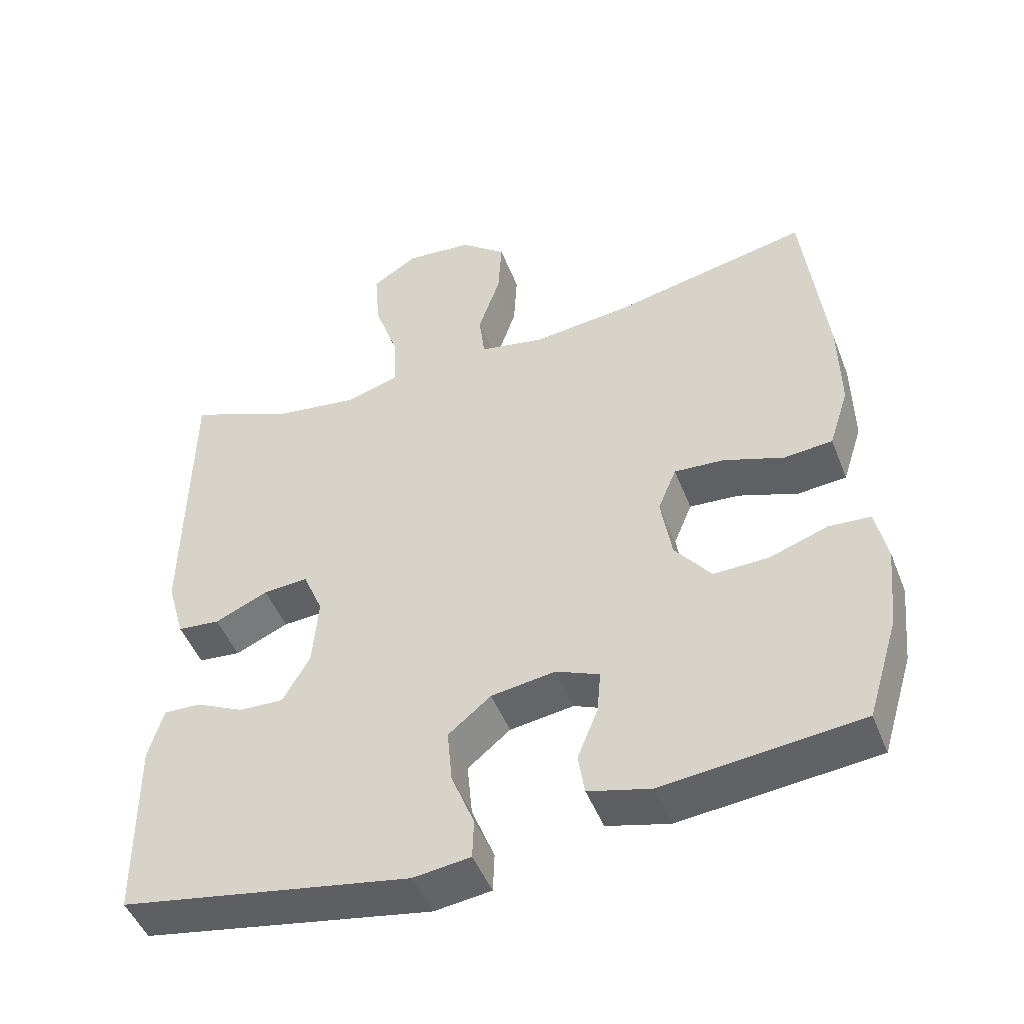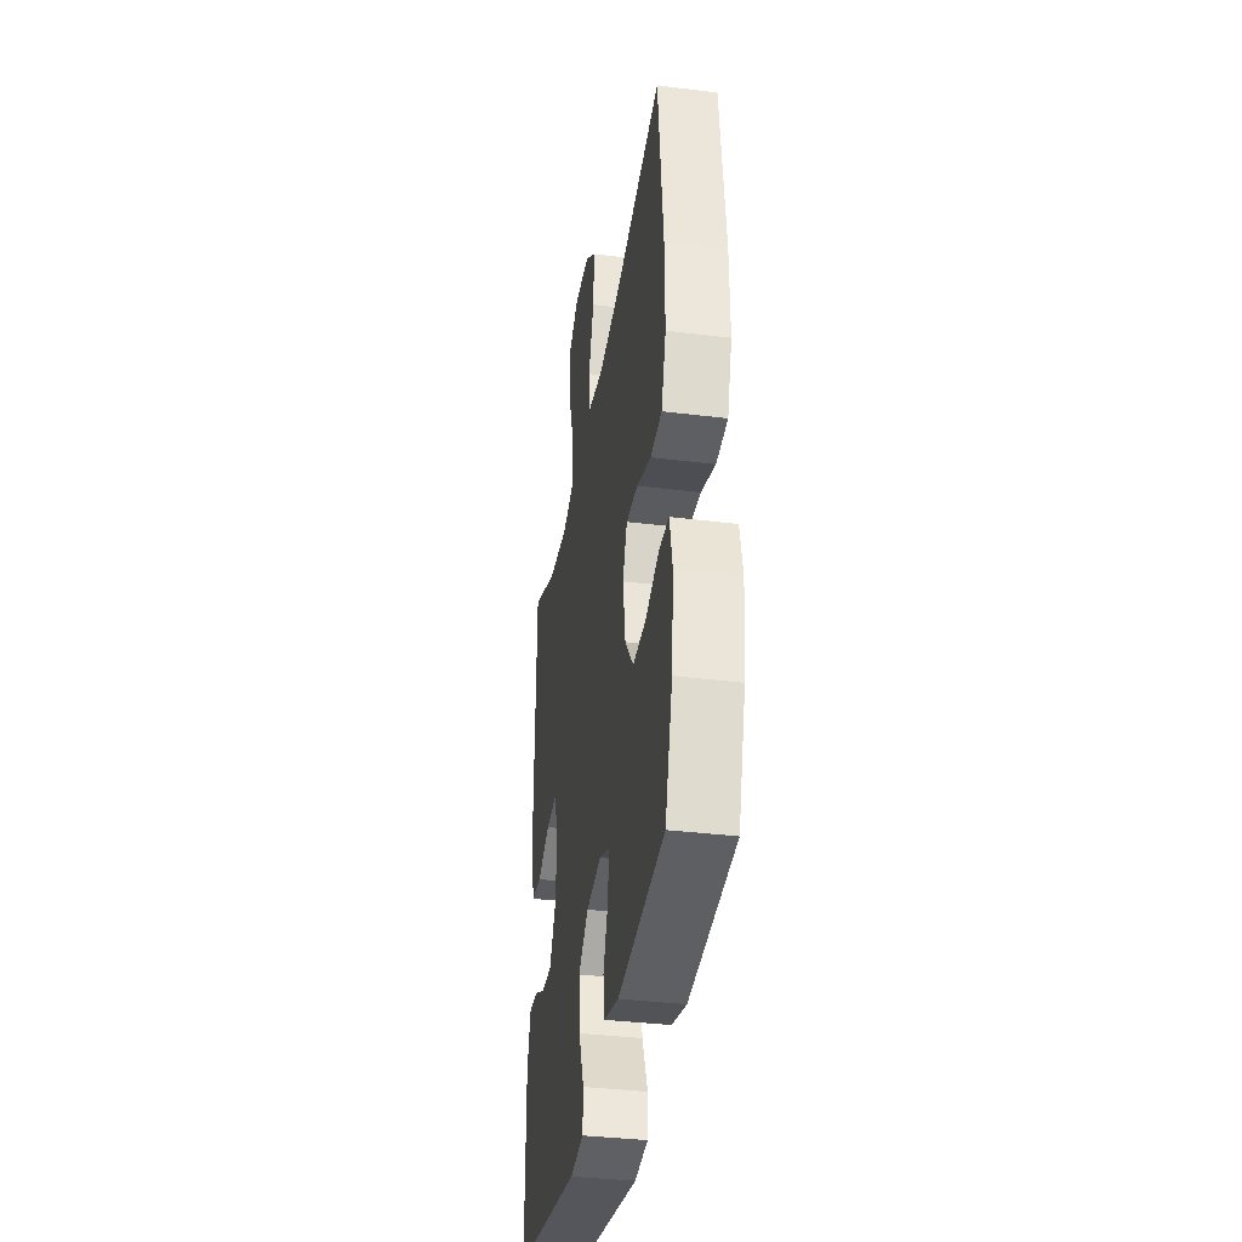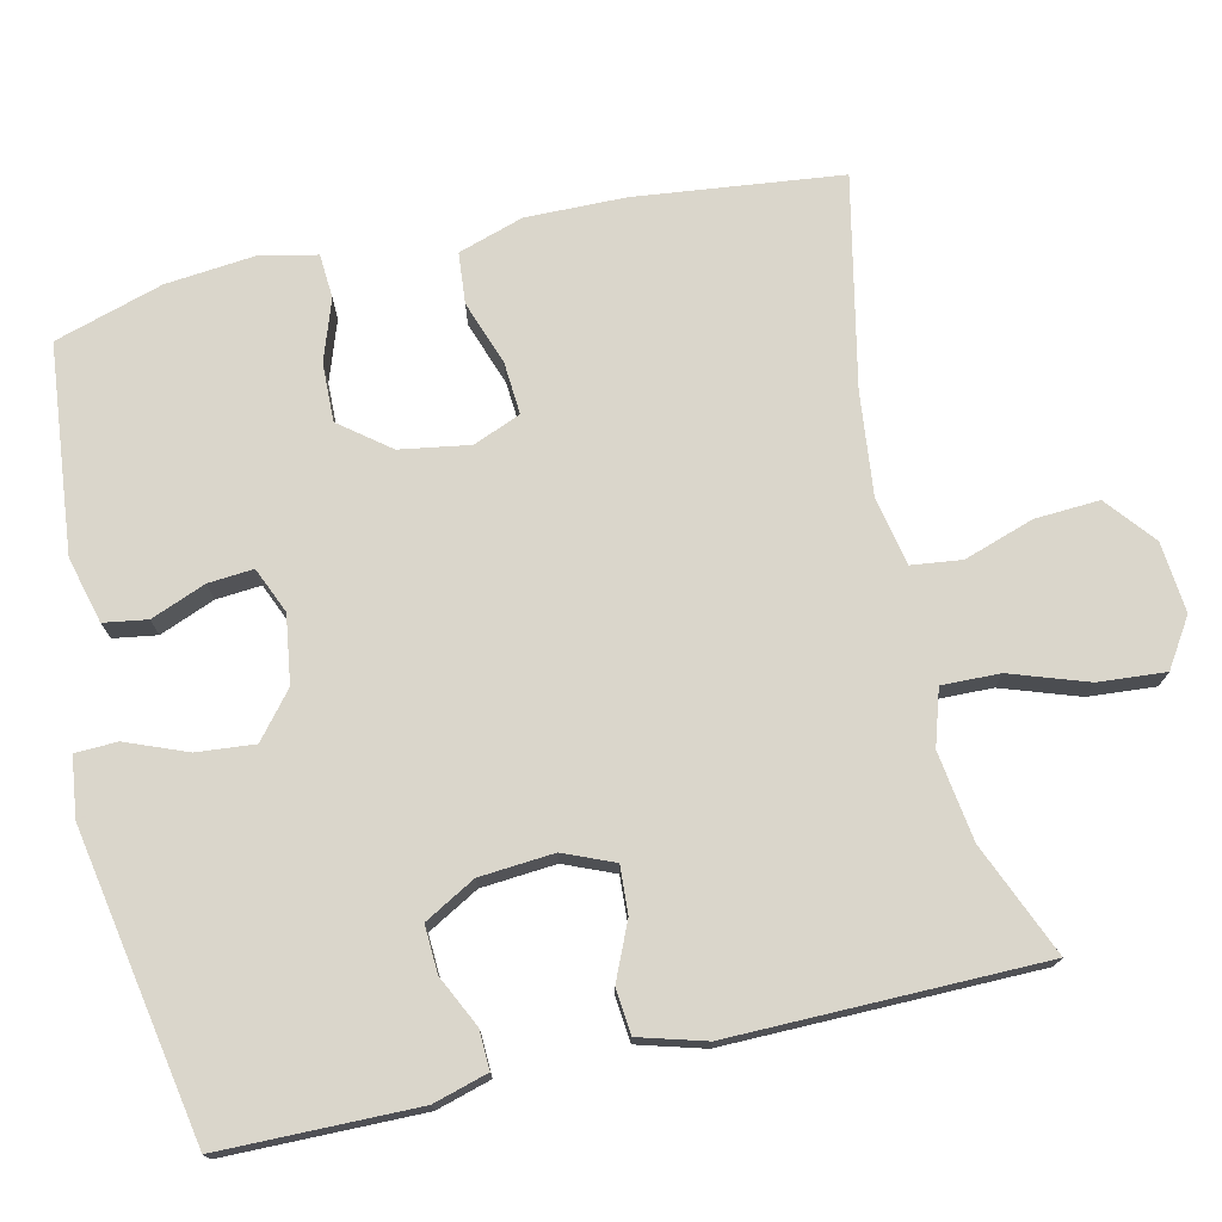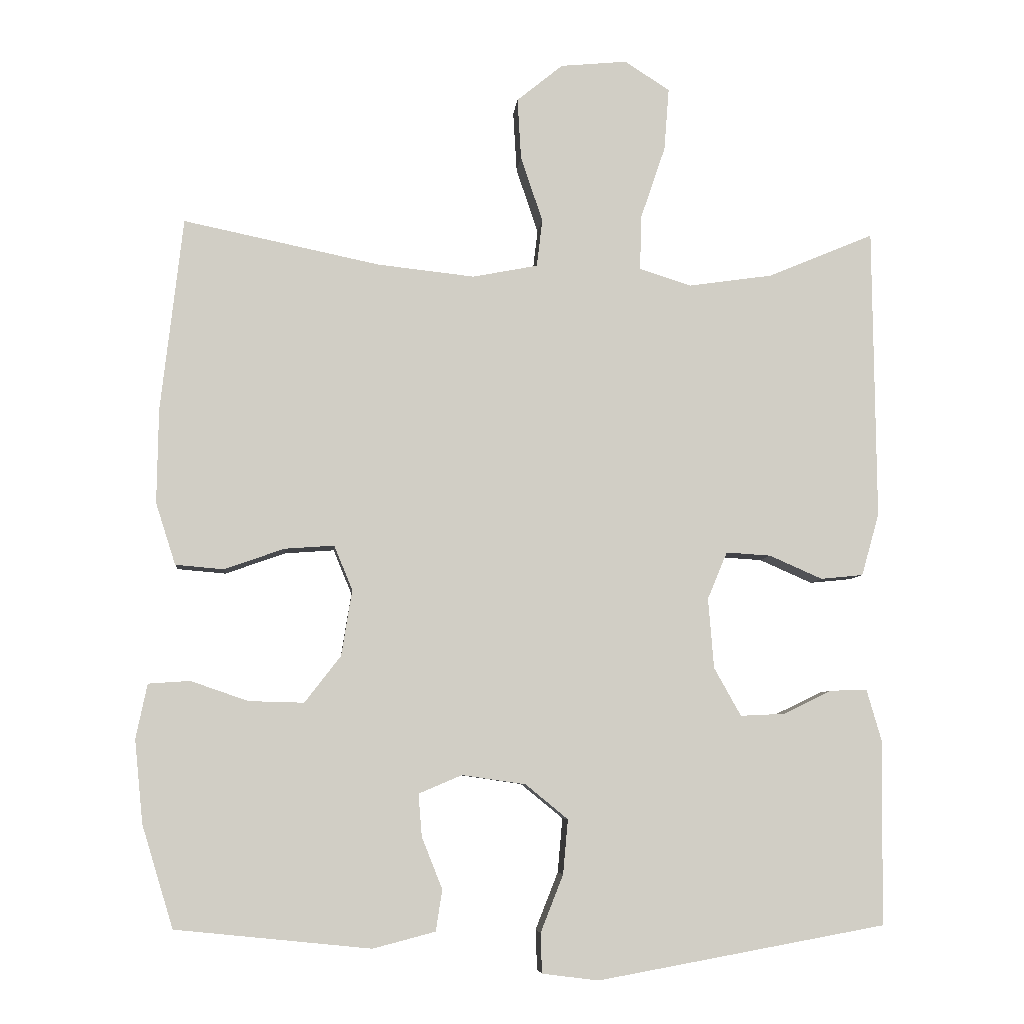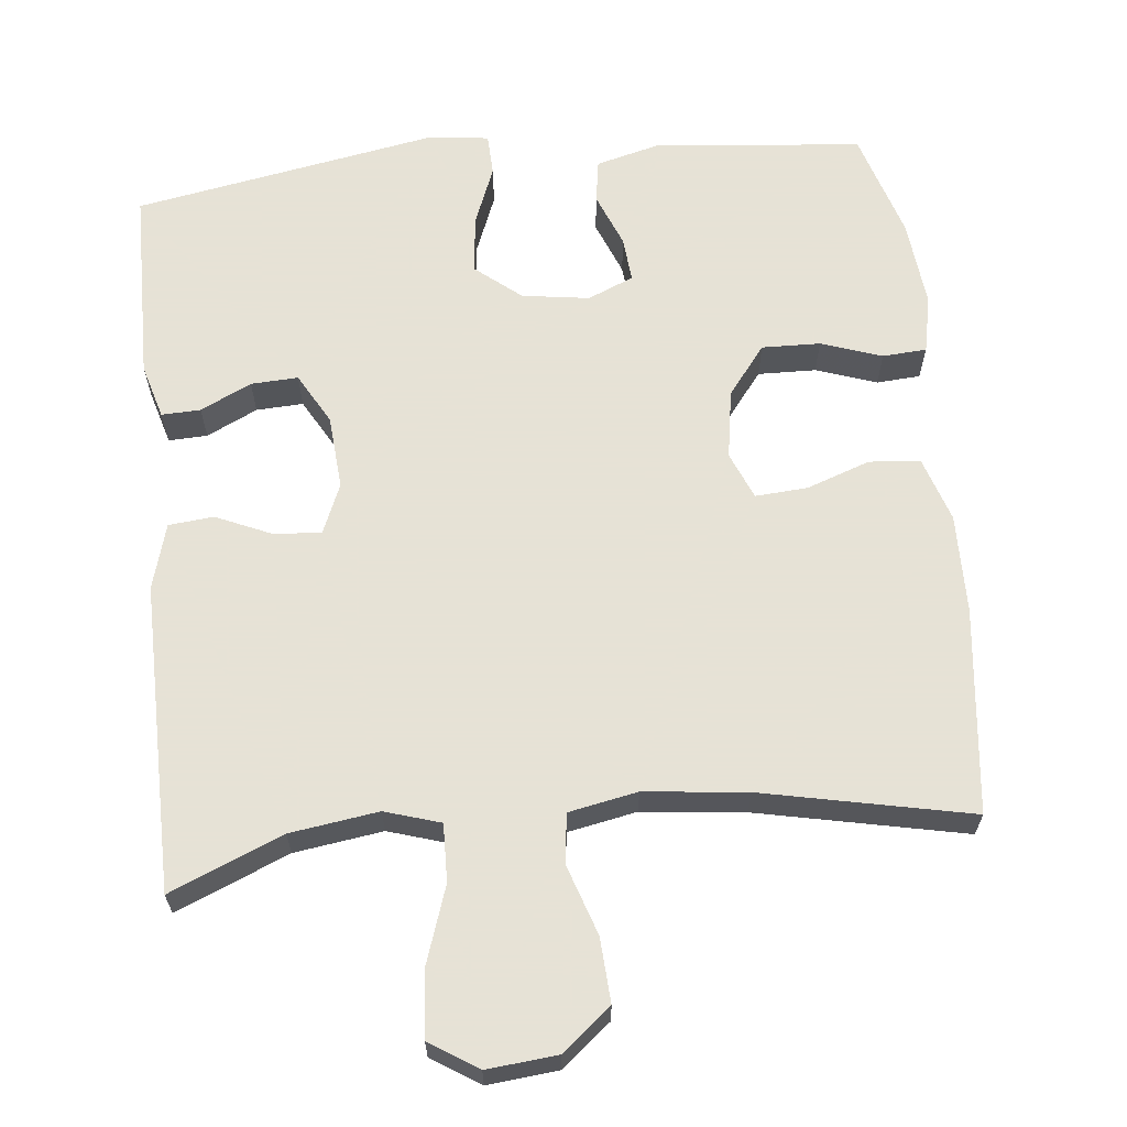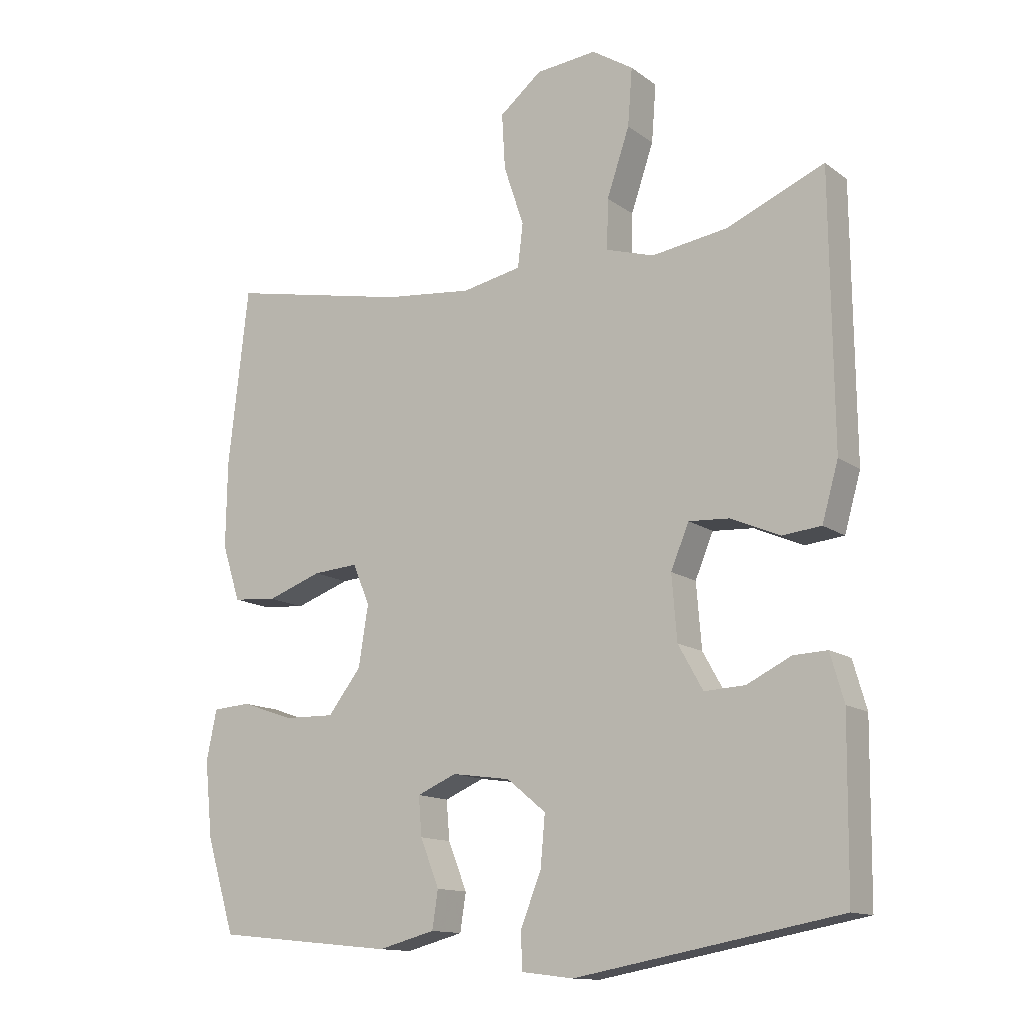
<metadata>
{"format":"obj","ext":"obj","renderer":"f3d","projection":"perspective","resolution":1024,"background":"white","views":[{"elev":-48.1,"azim":21.0,"up":"+Z"},{"elev":-36.4,"azim":80.8,"up":"+Z"},{"elev":74.1,"azim":-102.8,"up":"+Y"},{"elev":-6.5,"azim":174.9,"up":"+Z"},{"elev":63.8,"azim":-5.9,"up":"+Y"},{"elev":-13.4,"azim":-147.2,"up":"+Z"}]}
</metadata>
<code>
v 0.5 0.07 0.5
v 0.531 0.07 0.226
v 0.533 0.07 0.093
v 0.505 0.07 0.006
v 0.437 0.07 0
v 0.352 0.07 0.03
v 0.282 0.07 0.035
v 0.256 0.07 -0.028
v 0.271 0.07 -0.121
v 0.322 0.07 -0.187
v 0.4 0.07 -0.185
v 0.481 0.07 -0.157
v 0.54 0.07 -0.161
v 0.556 0.07 -0.238
v 0.544 0.07 -0.356
v 0.5 0.07 -0.5
v 0.224 0.07 -0.528
v 0.136 0.07 -0.505
v 0.127 0.07 -0.447
v 0.156 0.07 -0.374
v 0.161 0.07 -0.314
v 0.1 0.07 -0.288
v 0.01 0.07 -0.301
v -0.05 0.07 -0.35
v -0.043 0.07 -0.427
v -0.011 0.07 -0.508
v -0.013 0.07 -0.564
v -0.093 0.07 -0.574
v -0.5 0.07 -0.5
v -0.503 0.07 -0.239
v -0.482 0.07 -0.166
v -0.43 0.07 -0.168
v -0.362 0.07 -0.201
v -0.299 0.07 -0.204
v -0.261 0.07 -0.136
v -0.253 0.07 -0.037
v -0.281 0.07 0.03
v -0.344 0.07 0.026
v -0.419 0.07 -0.007
v -0.479 0.07 -0.001
v -0.504 0.07 0.087
v -0.5 0.07 0.5
v -0.35 0.07 0.437
v -0.232 0.07 0.42
v -0.158 0.07 0.443
v -0.16 0.07 0.52
v -0.195 0.07 0.623
v -0.202 0.07 0.712
v -0.138 0.07 0.753
v -0.044 0.07 0.744
v 0.021 0.07 0.691
v 0.016 0.07 0.605
v -0.015 0.07 0.512
v -0.007 0.07 0.445
v 0.085 0.07 0.427
v 0.222 0.07 0.442
v 0.5 0 0.5
v 0.531 0 0.226
v 0.533 0 0.093
v 0.505 0 0.006
v 0.437 0 0
v 0.352 0 0.03
v 0.282 0 0.035
v 0.256 0 -0.028
v 0.271 0 -0.121
v 0.322 0 -0.187
v 0.4 0 -0.185
v 0.481 0 -0.157
v 0.54 0 -0.161
v 0.556 0 -0.238
v 0.544 0 -0.356
v 0.5 0 -0.5
v 0.224 0 -0.528
v 0.136 0 -0.505
v 0.127 0 -0.447
v 0.156 0 -0.374
v 0.161 0 -0.314
v 0.1 0 -0.288
v 0.01 0 -0.301
v -0.05 0 -0.35
v -0.043 0 -0.427
v -0.011 0 -0.508
v -0.013 0 -0.564
v -0.093 0 -0.574
v -0.5 0 -0.5
v -0.503 0 -0.239
v -0.482 0 -0.166
v -0.43 0 -0.168
v -0.362 0 -0.201
v -0.299 0 -0.204
v -0.261 0 -0.136
v -0.253 0 -0.037
v -0.281 0 0.03
v -0.344 0 0.026
v -0.419 0 -0.007
v -0.479 0 -0.001
v -0.504 0 0.087
v -0.5 0 0.5
v -0.35 0 0.437
v -0.232 0 0.42
v -0.158 0 0.443
v -0.16 0 0.52
v -0.195 0 0.623
v -0.202 0 0.712
v -0.138 0 0.753
v -0.044 0 0.744
v 0.021 0 0.691
v 0.016 0 0.605
v -0.015 0 0.512
v -0.007 0 0.445
v 0.085 0 0.427
v 0.222 0 0.442
f 50 51 52 53
f 50 53 54
f 49 50 54
f 46 47 48 49
f 45 46 49 54
f 44 45 54 55
f 40 41 42 43
f 38 39 40 43
f 37 38 43 44
f 36 37 44 55
f 30 31 32 33
f 30 33 34
f 29 30 34
f 28 29 34
f 25 26 27 28
f 24 25 28 34
f 23 24 34 35
f 17 18 19 20
f 17 20 21
f 16 17 21
f 15 16 21
f 14 15 21 22
f 11 12 13 14
f 10 11 14 22
f 3 4 5 6
f 3 6 7
f 56 1 2 3
f 56 3 7
f 55 56 7 8
f 36 55 8 9
f 22 23 35 36
f 9 10 22 36
f 109 108 107 106
f 110 109 106
f 110 106 105
f 105 104 103 102
f 110 105 102 101
f 111 110 101 100
f 99 98 97 96
f 99 96 95 94
f 100 99 94 93
f 111 100 93 92
f 89 88 87 86
f 90 89 86
f 90 86 85
f 90 85 84
f 84 83 82 81
f 90 84 81 80
f 91 90 80 79
f 76 75 74 73
f 77 76 73
f 77 73 72
f 77 72 71
f 78 77 71 70
f 70 69 68 67
f 78 70 67 66
f 62 61 60 59
f 63 62 59
f 59 58 57 112
f 63 59 112
f 64 63 112 111
f 65 64 111 92
f 92 91 79 78
f 92 78 66 65
f 1 57 58 2
f 2 58 59 3
f 3 59 60 4
f 4 60 61 5
f 5 61 62 6
f 6 62 63 7
f 7 63 64 8
f 8 64 65 9
f 9 65 66 10
f 10 66 67 11
f 11 67 68 12
f 12 68 69 13
f 13 69 70 14
f 14 70 71 15
f 15 71 72 16
f 16 72 73 17
f 17 73 74 18
f 18 74 75 19
f 19 75 76 20
f 20 76 77 21
f 21 77 78 22
f 22 78 79 23
f 23 79 80 24
f 24 80 81 25
f 25 81 82 26
f 26 82 83 27
f 27 83 84 28
f 28 84 85 29
f 29 85 86 30
f 30 86 87 31
f 31 87 88 32
f 32 88 89 33
f 33 89 90 34
f 34 90 91 35
f 35 91 92 36
f 36 92 93 37
f 37 93 94 38
f 38 94 95 39
f 39 95 96 40
f 40 96 97 41
f 41 97 98 42
f 42 98 99 43
f 43 99 100 44
f 44 100 101 45
f 45 101 102 46
f 46 102 103 47
f 47 103 104 48
f 48 104 105 49
f 49 105 106 50
f 50 106 107 51
f 51 107 108 52
f 52 108 109 53
f 53 109 110 54
f 54 110 111 55
f 55 111 112 56
f 56 112 57 1

</code>
